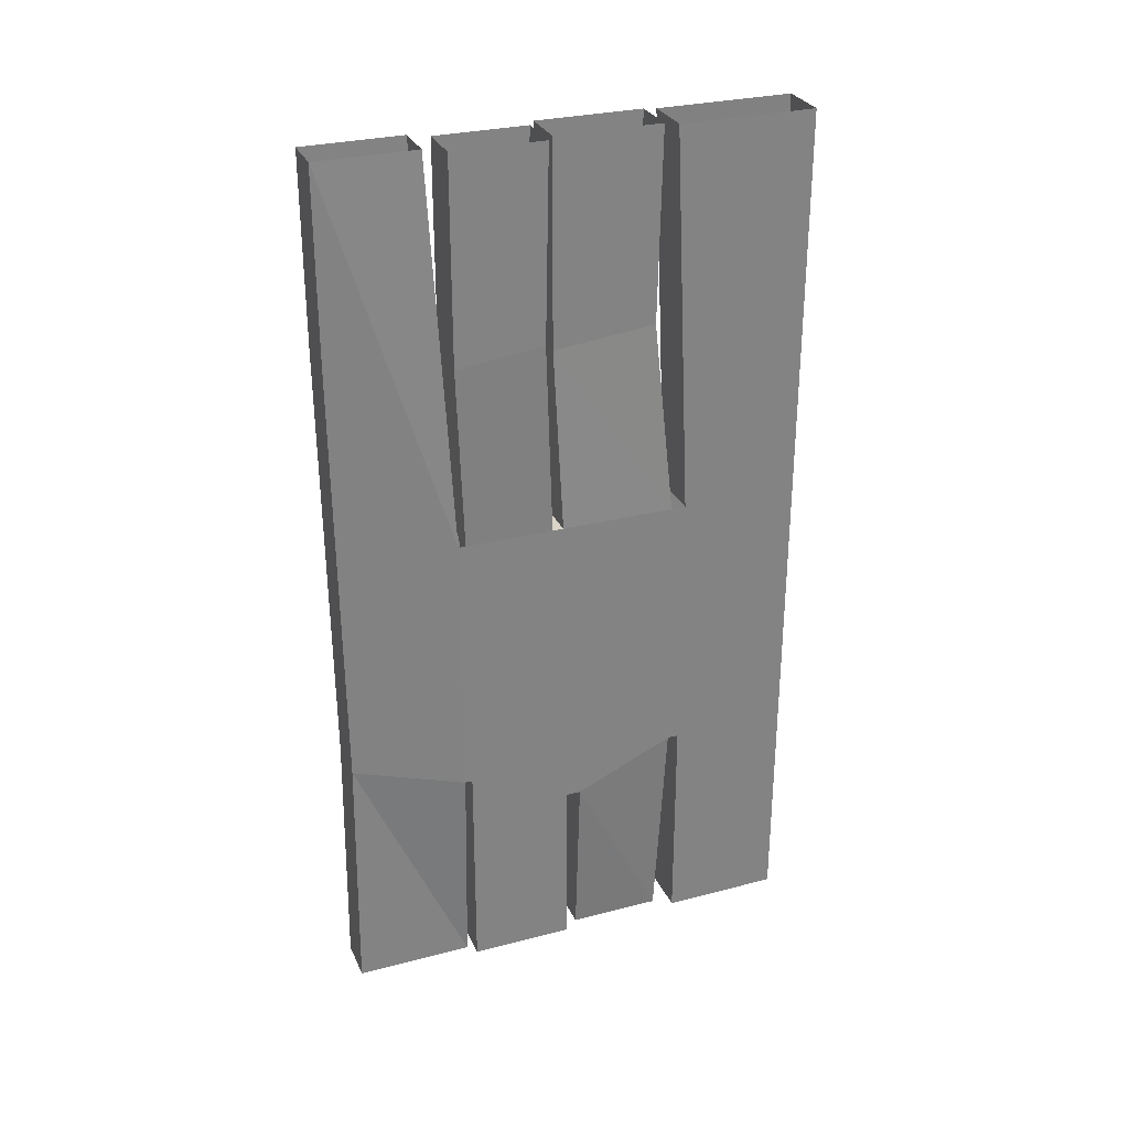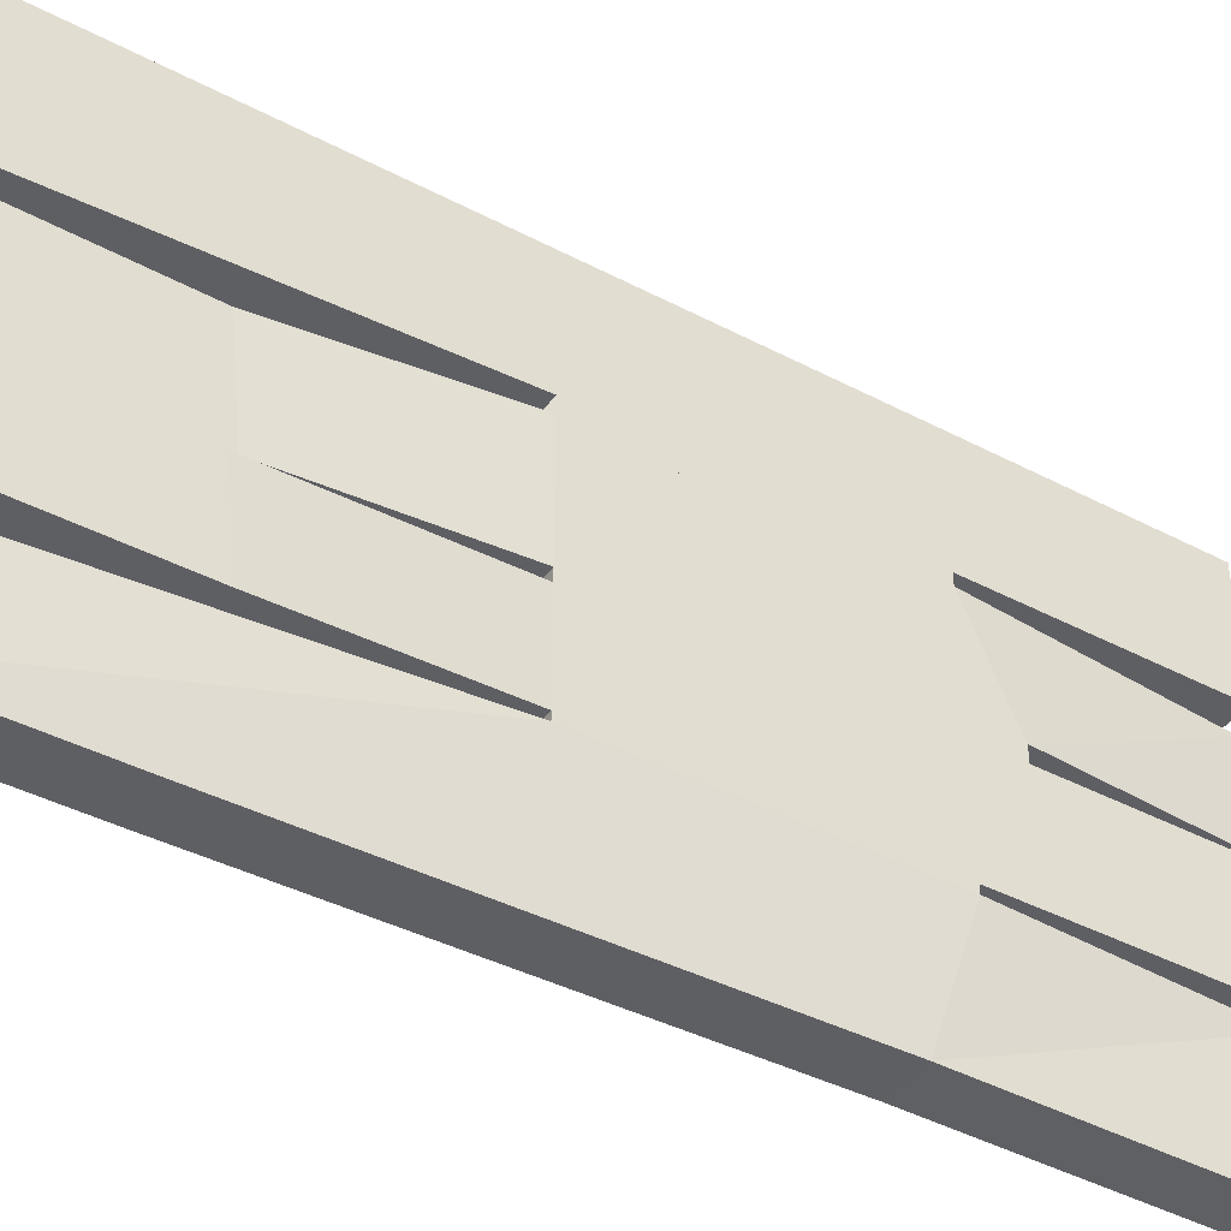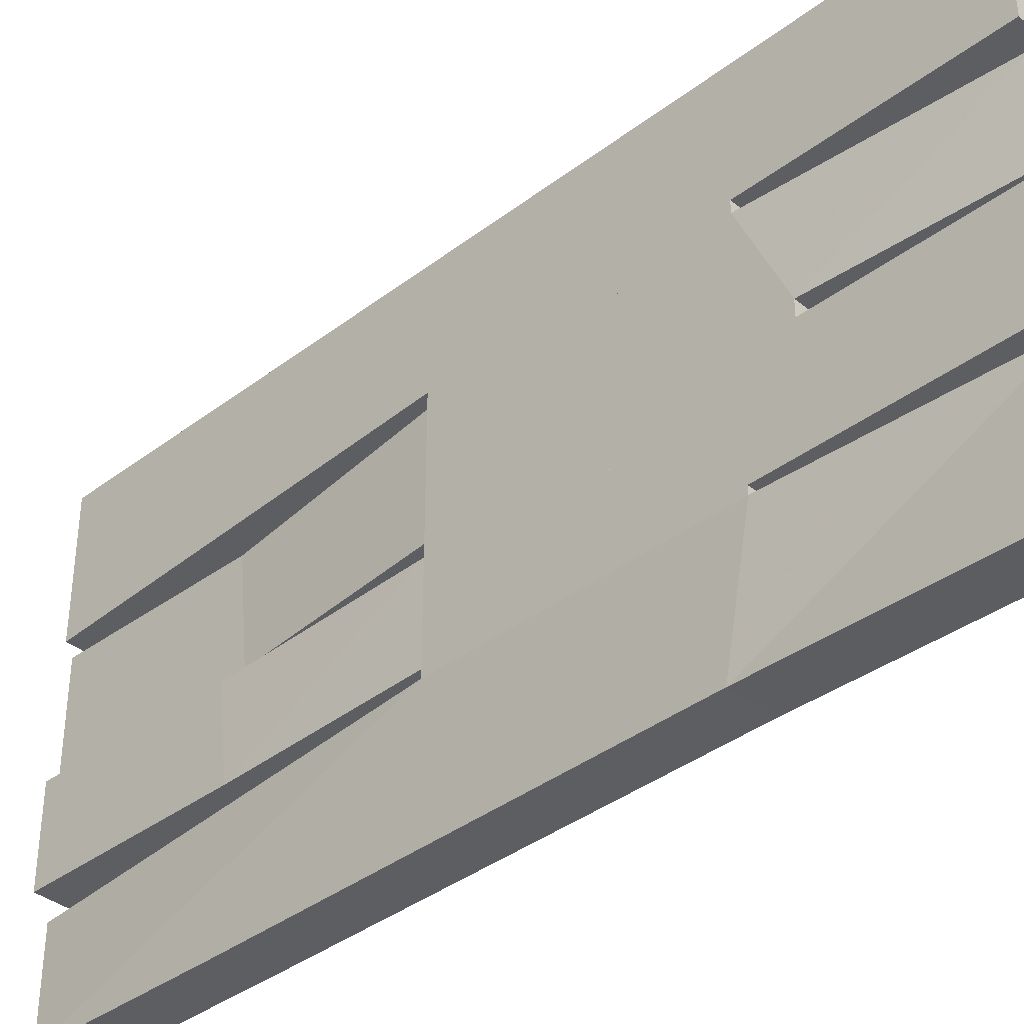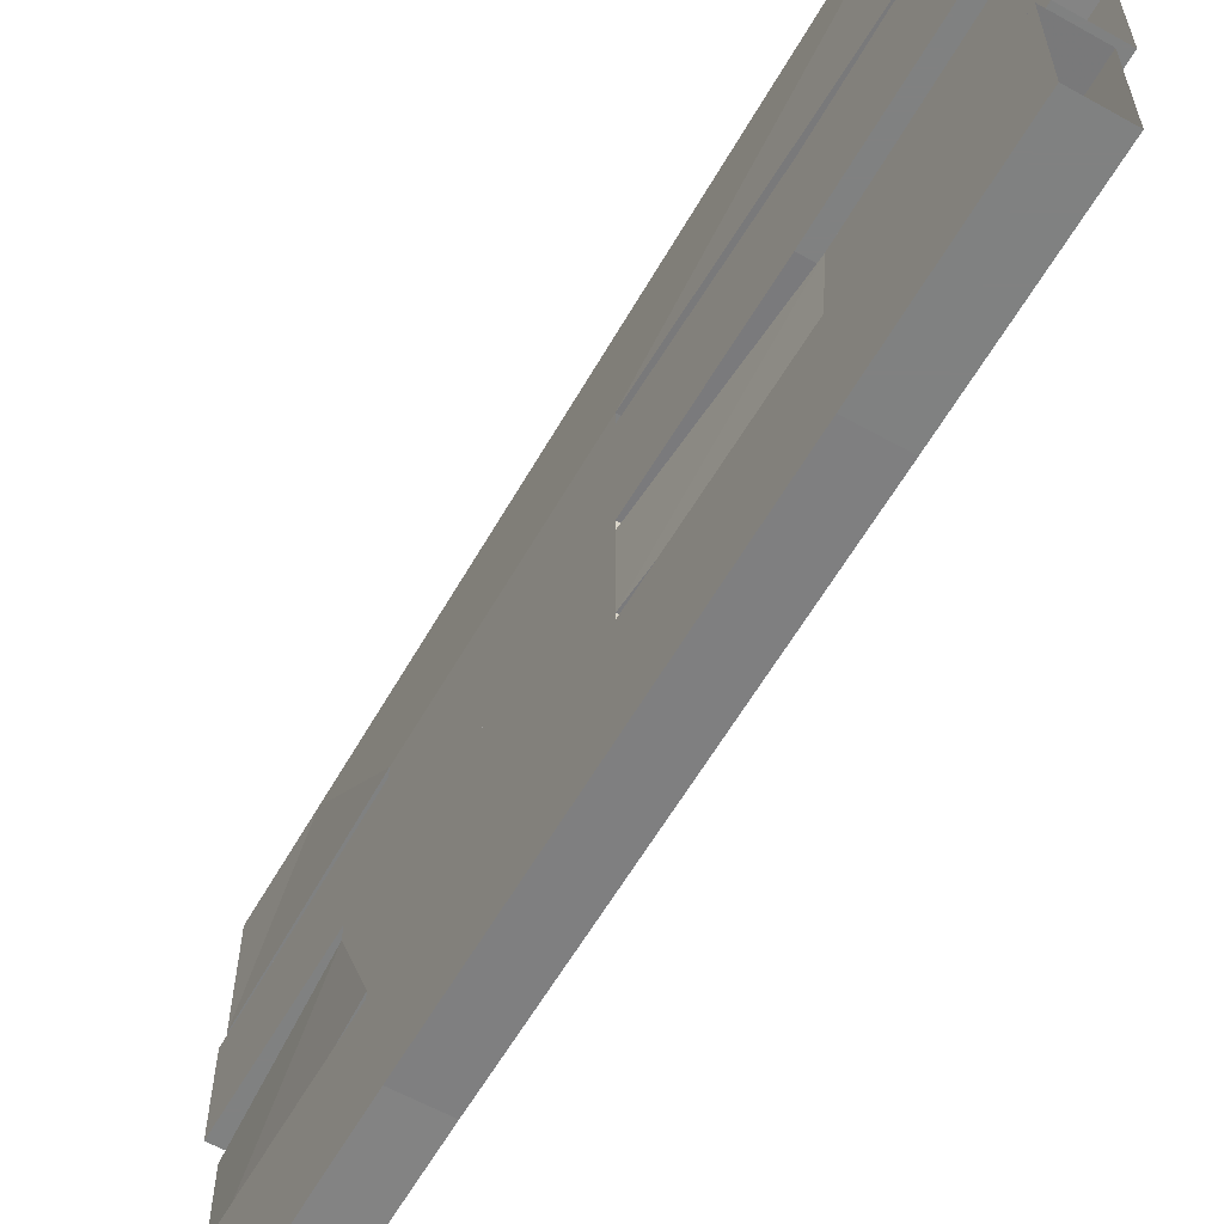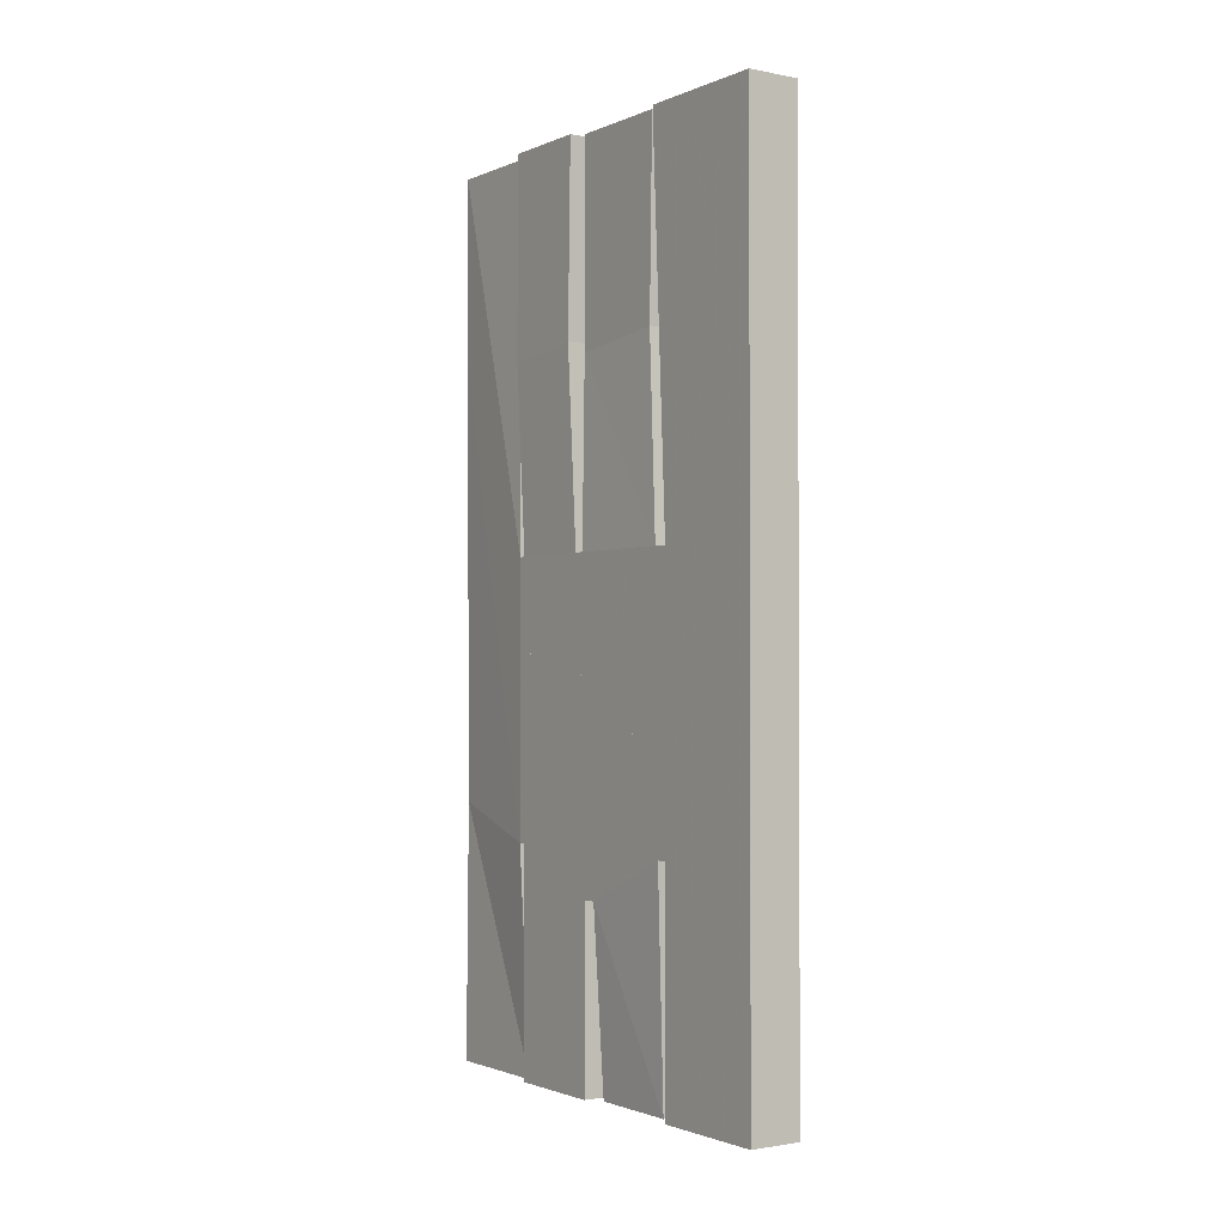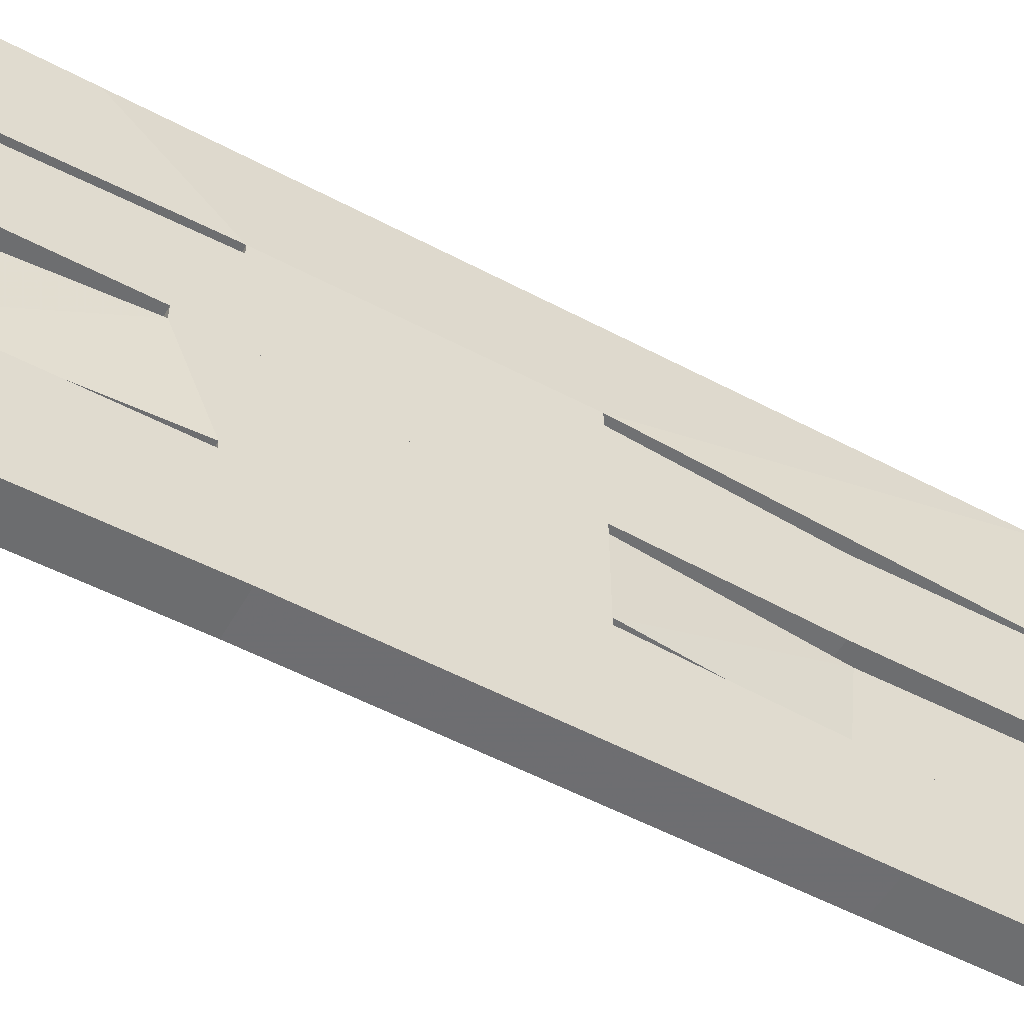
<metadata>
{"format":"obj","ext":"obj","renderer":"f3d","projection":"perspective","resolution":1024,"background":"white","views":[{"elev":29.3,"azim":-111.0,"up":"+Y"},{"elev":-41.6,"azim":-122.4,"up":"+Z"},{"elev":-37.5,"azim":-45.8,"up":"+Z"},{"elev":-60.3,"azim":150.3,"up":"+Z"},{"elev":-1.6,"azim":-34.5,"up":"+Y"},{"elev":-54.2,"azim":60.7,"up":"+Z"}]}
</metadata>
<code>
v -0.4922 -1.648 0.5
v -0.4922 -0.2266 0.5
v -0.4922 -0.8203 0.25
v -0.4922 -1.398 0.25
v -0.4922 -1.875 0.5
v -0.3828 -1.875 0.5
v -0.3828 -1.648 0.5
v -0.3828 -0.2266 0.5
v -0.4922 0 0.5
v -0.4922 0 0.2109
v -0.3828 0 0.2109
v -0.375 -0.8203 0.25
v -0.3828 0 0.5
v -0.375 -1.398 0.25
v -0.375 -1.172 0.2109
v -0.375 -0.8516 0.2109
v -0.375 -0.8516 0.01562
v -0.375 -0.8203 0.2188
v -0.375 -0.8203 -0.02344
v -0.375 -0.4062 0.1797
v -0.4766 -0.4062 0.1797
v -0.4922 -0.8203 0.2188
v -0.4766 -0.4297 -0.03906
v -0.4922 -0.8203 -0.02344
v -0.4922 -0.8516 0.01562
v -0.4922 -0.8516 0.2109
v -0.4922 -1.172 0.2109
v -0.4922 -1.203 0.2109
v -0.4922 -1.359 0.2109
v -0.4922 -1.398 0.2266
v -0.375 -1.398 0.2266
v -0.4922 -1.875 0.25
v -0.3828 -1.875 0.25
v -0.4688 -1.875 -0.25
v -0.4922 -1.398 -0.25
v -0.4688 -1.328 -0.4922
v -0.4688 -1.875 -0.5
v -0.375 -1.875 -0.5
v -0.375 -1.875 -0.25
v -0.375 -1.398 -0.25
v -0.4922 -1.398 -0.2344
v -0.4922 -1.359 -0.2109
v -0.4922 -1.203 -0.2109
v -0.4922 -1.172 -0.2109
v -0.4922 -0.8203 -0.25
v -0.4688 -0.3906 -0.5
v -0.375 -0.3906 -0.5
v -0.375 -1.328 -0.4922
v -0.4688 0 -0.2891
v -0.4688 0 -0.5
v -0.375 0 -0.5
v -0.375 0 -0.2891
v -0.375 -0.8203 -0.25
v -0.375 -1.203 -0.2109
v -0.375 -1.359 -0.2109
v -0.375 -1.398 -0.2344
v -0.4922 -1.875 -0.2344
v -0.4922 -1.875 -0.01562
v -0.4922 -1.492 -0.01562
v -0.4922 -1.445 -0.01562
v -0.4922 -1.203 -0.1562
v -0.4922 -1.188 -0.1562
v -0.4922 -1.172 -0.1562
v -0.4922 -0.8516 -0.2109
v -0.4922 -0.8516 -0.01562
v -0.4922 -0.8203 -0.2344
v -0.4922 -0.8203 -0.04688
v -0.5 -0.4297 -0.25
v -0.3984 -0.4297 -0.25
v -0.375 -0.8203 -0.2344
v -0.3984 -0.4062 -0.0625
v -0.375 -0.8203 -0.04688
v -0.375 -0.8516 -0.01562
v -0.375 -0.8516 -0.2109
v -0.375 -1.172 -0.2109
v -0.4922 -1 -0.01562
v -0.4922 -1 0
v -0.4922 -1 0.01562
v -0.375 -1 0.01562
v -0.375 -1.203 0.2109
v -0.375 -1.359 0.2109
v -0.375 -1.445 0.01562
v -0.4922 -1.445 0.01562
v -0.4922 -1.492 0.01562
v -0.4688 -1.875 0.2109
v -0.375 -1.875 0.2109
v -0.375 -1.875 0.01562
v -0.375 -1.492 0.01562
v -0.375 -1.188 0.1562
v -0.375 -1.172 0.1562
v -0.375 -1.141 0.04688
v -0.375 -1 0
v -0.375 -1 -0.01562
v -0.4922 -1.141 -0.04688
v -0.4922 -1.156 -0.03125
v -0.375 -1.156 -0.03125
v -0.4922 -1.156 0.03125
v -0.4922 -1.141 0.04688
v -0.375 -1.156 0.03125
v -0.4922 -1.188 0.1562
v -0.4922 -1.172 0.1562
v -0.4922 -1.219 0.03125
v -0.4922 -1.234 0.04688
v -0.4922 -1.203 0.1562
v -0.5 -0.4062 -0.0625
v -0.5 0 -0.05469
v -0.5 0 -0.25
v -0.3984 0 -0.05469
v -0.3984 0 -0.25
v -0.4766 0 0.1875
v -0.375 0 0.1875
v -0.375 -0.4297 -0.03906
v -0.375 0 -0.03906
v -0.4766 0 -0.03906
v -0.4688 -1.875 0.01562
v -0.3984 -1.875 -0.2344
v -0.3984 -1.875 -0.01562
v -0.375 -1.492 -0.01562
v -0.375 -1.445 -0.01562
v -0.375 -1.234 0.04688
v -0.375 -1.203 0.1562
v -0.375 -1.375 0.01562
v -0.375 -1.375 0
v -0.375 -1.219 0.03125
v -0.375 -1.375 -0.01562
v -0.375 -1.219 -0.03125
v -0.4922 -1.219 -0.03125
v -0.4922 -1.375 0
v -0.4922 -1.375 0.01562
v -0.4922 -1.375 -0.01562
v -0.375 -1.203 -0.1562
v -0.4922 -1.234 -0.04688
v -0.375 -1.188 -0.1562
v -0.375 -1.141 -0.04688
v -0.375 -1.172 -0.1562
v -0.375 -1.234 -0.04688
f 1 2 3
f 1 3 4
f 1 4 5
f 2 9 10
f 2 10 3
f 22 21 23
f 22 23 24
f 4 32 5
f 34 35 36
f 34 36 37
f 35 45 46
f 35 46 36
f 45 49 50
f 45 50 46
f 41 57 58
f 41 58 59
f 66 67 68
f 30 84 85
f 105 106 107
f 105 107 68
f 105 68 67
f 114 23 21
f 114 21 110
f 85 84 115
f 1 5 6
f 1 6 7
f 1 7 2
f 2 7 8
f 2 8 9
f 3 10 11
f 3 11 12
f 18 20 21
f 18 21 22
f 4 14 32
f 34 39 35
f 35 39 40
f 36 46 47
f 36 47 48
f 36 48 37
f 37 48 38
f 46 50 51
f 46 51 47
f 41 56 57
f 66 68 69
f 66 69 70
f 30 85 86
f 30 86 31
f 49 45 53
f 49 53 52
f 9 8 13
f 32 14 33
f 105 67 72
f 105 72 71
f 105 71 106
f 106 71 108
f 109 69 68
f 109 68 107
f 110 21 20
f 110 20 111
f 113 112 23
f 113 23 114
f 24 23 112
f 24 112 19
f 115 84 88
f 115 88 87
f 116 57 56
f 117 118 59
f 117 59 58
f 12 11 13
f 12 13 8
f 12 8 14
f 18 19 20
f 6 33 7
f 7 33 14
f 7 14 8
f 38 48 40
f 38 40 39
f 47 51 52
f 47 52 53
f 47 53 48
f 48 53 40
f 70 69 71
f 70 71 72
f 31 86 87
f 31 87 88
f 108 71 69
f 108 69 109
f 111 20 112
f 111 112 113
f 19 112 20
f 116 56 118
f 116 118 117
f 12 14 15
f 12 15 16
f 12 16 17
f 12 17 18
f 18 17 19
f 22 24 25
f 22 25 3
f 3 25 26
f 3 26 27
f 3 27 28
f 3 28 4
f 4 28 29
f 4 29 30
f 4 30 31
f 4 31 14
f 35 40 41
f 35 41 42
f 35 42 43
f 35 43 44
f 35 44 45
f 40 53 54
f 40 54 55
f 40 55 56
f 40 56 41
f 41 59 42
f 42 59 60
f 42 60 55
f 42 55 54
f 42 54 43
f 43 54 61
f 43 61 62
f 43 62 44
f 44 62 63
f 44 64 45
f 45 64 65
f 45 65 25
f 45 25 66
f 66 25 67
f 70 72 17
f 70 17 73
f 70 73 53
f 53 73 74
f 53 74 75
f 53 75 54
f 54 75 43
f 43 75 44
f 44 75 74
f 44 74 64
f 64 74 73
f 64 73 65
f 65 73 76
f 65 76 77
f 65 77 25
f 25 77 78
f 25 78 79
f 25 79 17
f 25 17 16
f 25 16 26
f 26 16 15
f 26 15 27
f 27 15 80
f 27 80 28
f 28 80 81
f 28 81 29
f 29 81 82
f 29 82 83
f 29 83 30
f 30 83 84
f 31 88 81
f 31 81 14
f 14 81 80
f 14 80 15
f 15 80 89
f 15 89 90
f 17 79 92
f 17 92 73
f 73 92 93
f 73 93 76
f 76 93 94
f 76 94 95
f 76 95 77
f 77 95 96
f 77 96 92
f 77 92 97
f 77 97 98
f 77 98 78
f 78 98 91
f 78 91 79
f 79 91 99
f 79 99 92
f 92 99 97
f 97 99 100
f 97 100 101
f 97 101 98
f 98 101 90
f 98 90 91
f 91 90 89
f 91 89 99
f 99 89 100
f 100 89 102
f 100 102 103
f 100 103 104
f 100 104 28
f 100 28 27
f 100 27 101
f 67 25 24
f 59 84 83
f 59 83 60
f 60 83 119
f 60 119 55
f 55 119 56
f 56 119 118
f 118 119 88
f 118 88 84
f 118 84 59
f 120 121 104
f 120 104 103
f 120 103 122
f 120 122 123
f 120 123 124
f 120 124 121
f 122 82 123
f 123 82 119
f 123 119 125
f 123 125 126
f 123 126 127
f 123 127 128
f 123 128 124
f 124 128 102
f 124 102 89
f 124 89 121
f 121 89 80
f 121 80 28
f 121 28 104
f 103 129 122
f 122 129 82
f 82 129 83
f 83 129 128
f 83 128 60
f 60 128 130
f 60 130 125
f 60 125 119
f 61 54 131
f 61 131 132
f 61 132 127
f 61 127 62
f 62 127 126
f 62 126 133
f 62 133 95
f 62 95 94
f 62 94 63
f 63 94 134
f 63 134 135
f 135 134 96
f 135 96 133
f 135 133 75
f 134 93 92
f 134 92 96
f 133 126 136
f 133 136 131
f 133 131 54
f 133 54 75
f 132 131 136
f 132 136 130
f 132 130 128
f 132 128 127
f 136 125 130
f 125 136 126
f 94 93 134
f 133 96 95
f 19 17 72
f 88 82 81
f 82 88 119
f 82 119 83
f 65 73 17
f 65 17 25
f 129 103 102
f 129 102 128
f 5 32 33
f 5 33 6
f 34 37 38
f 34 38 39
f 85 115 87
f 85 87 86
f 116 117 58
f 116 58 57
f 44 63 64
f 15 90 16
f 16 90 91
f 16 91 79
f 16 79 17
f 101 27 26
f 101 26 98
f 98 26 78
f 78 26 25
f 120 121 81
f 120 81 122
f 122 81 82
f 135 75 74
f 135 74 134
f 134 74 93
f 136 125 55
f 136 55 131
f 131 55 54
f 76 65 64
f 76 64 94
f 94 64 63
f 129 83 29
f 129 29 103
f 103 29 104
f 104 29 28
f 42 60 130
f 42 130 132
f 42 132 61
f 42 61 43
f 74 73 93
f 121 80 81
f 125 119 55
f 96 92 99
f 96 99 124
f 96 124 126
f 96 126 133
f 127 128 102
f 127 102 97
f 127 97 95
f 127 95 62
f 97 102 100
f 95 97 77
f 123 126 124
f 89 124 99

</code>
